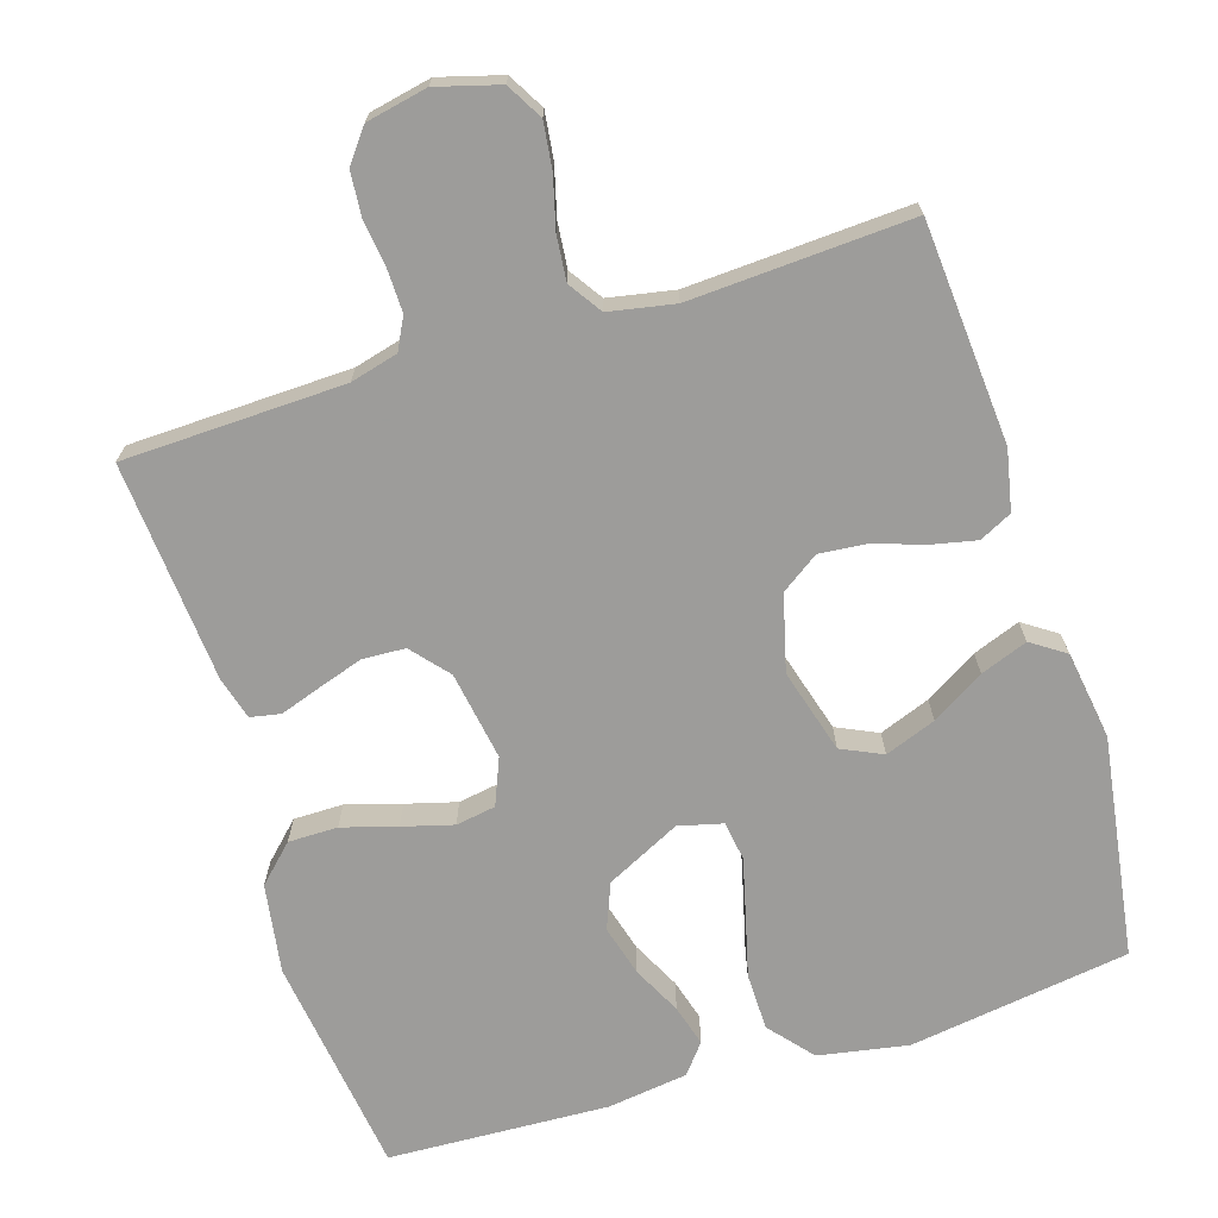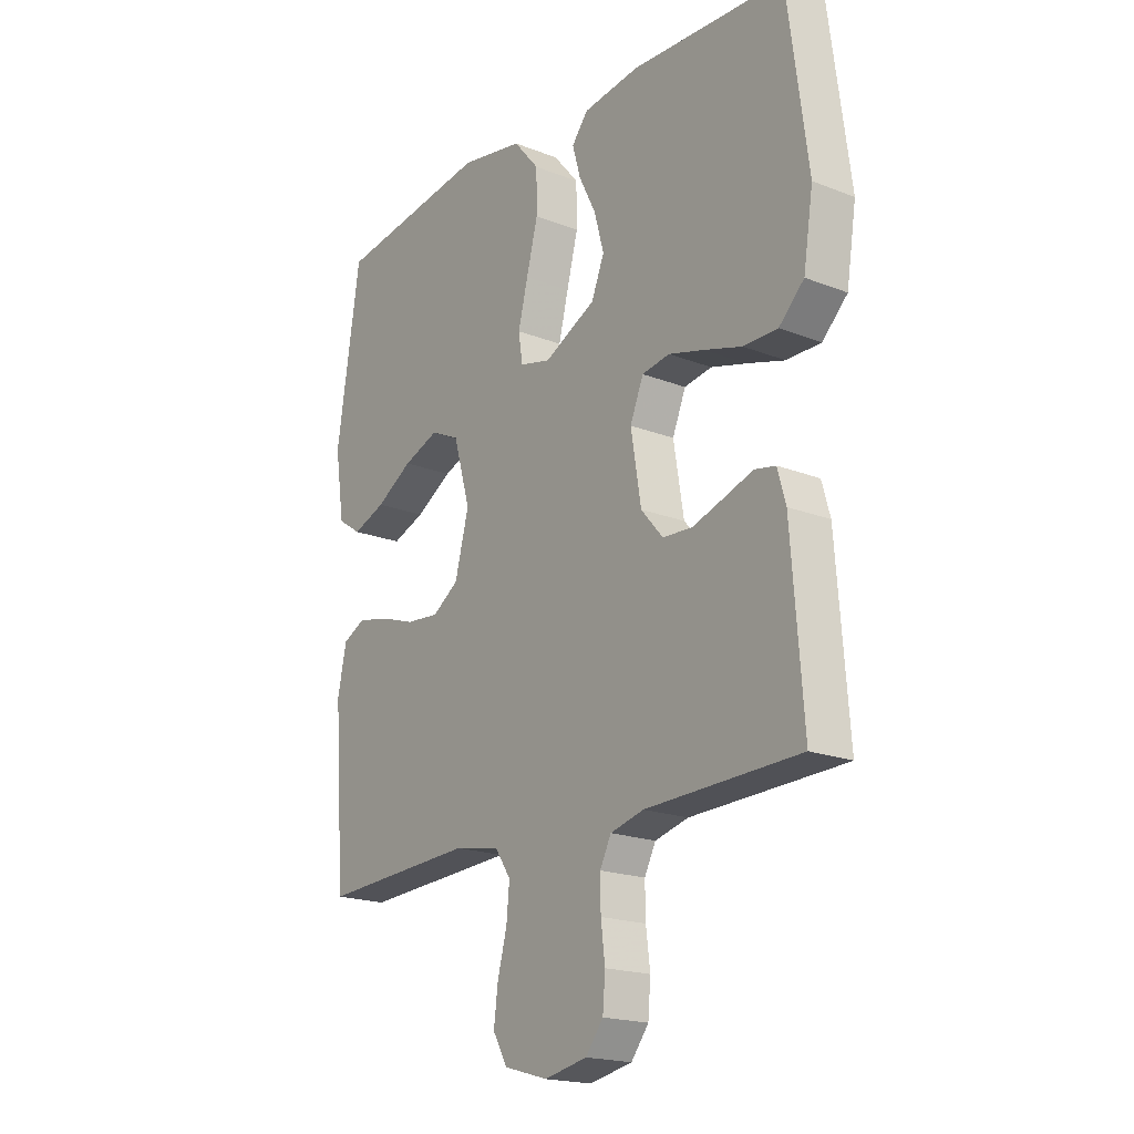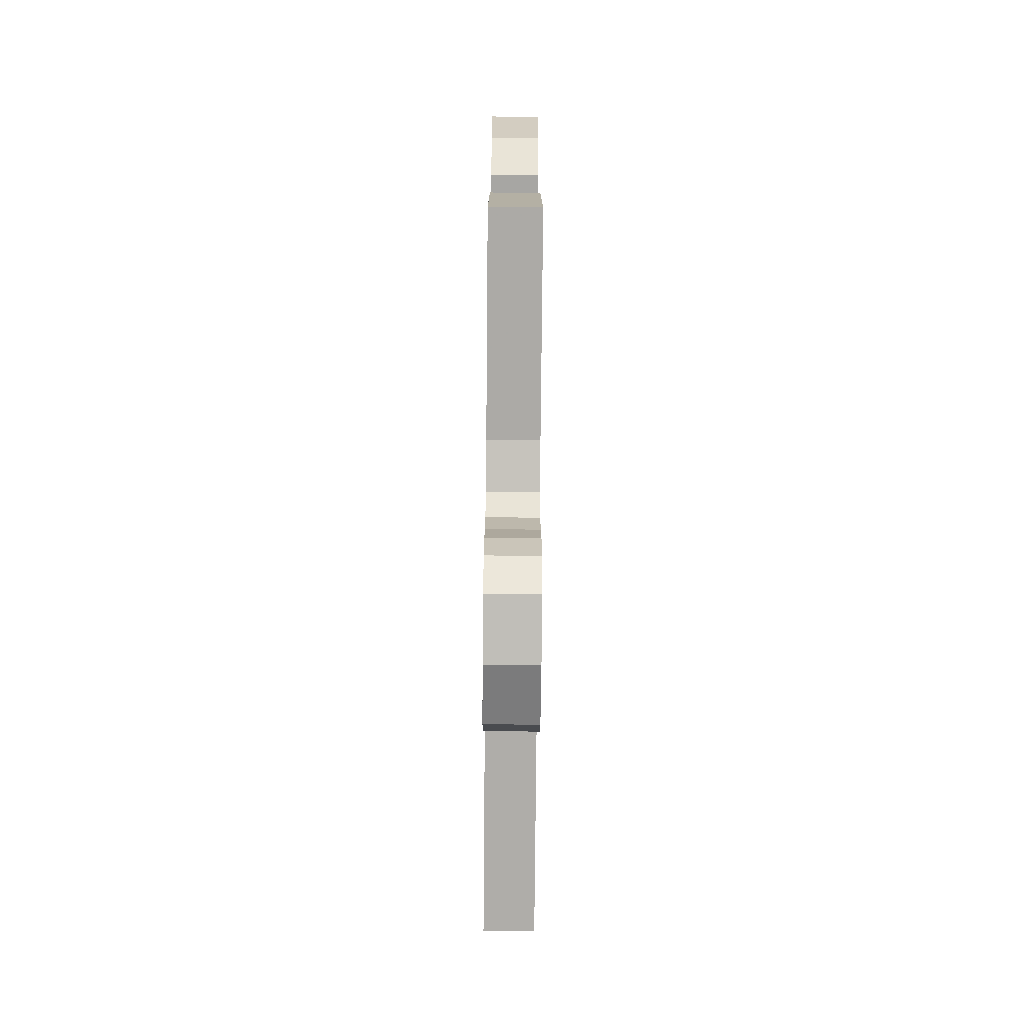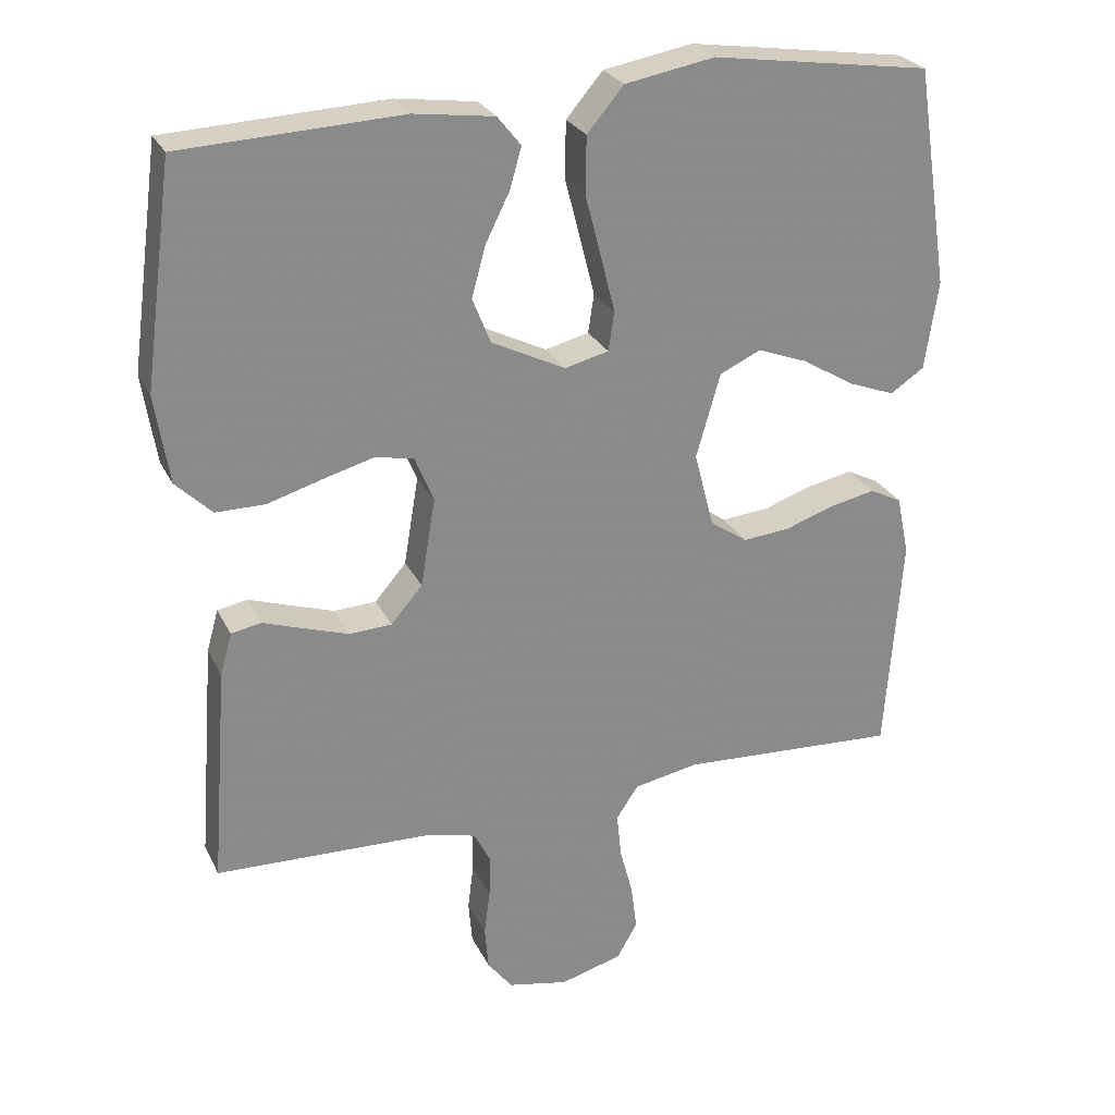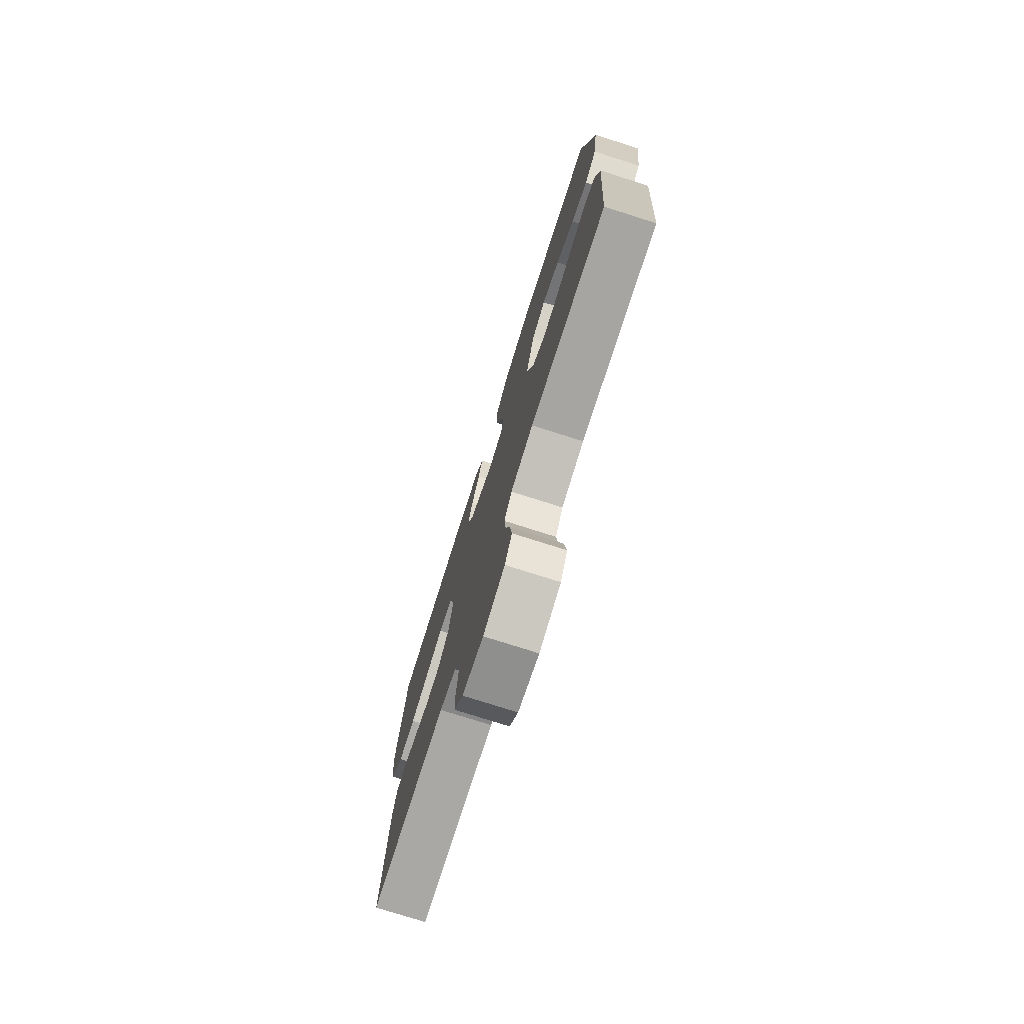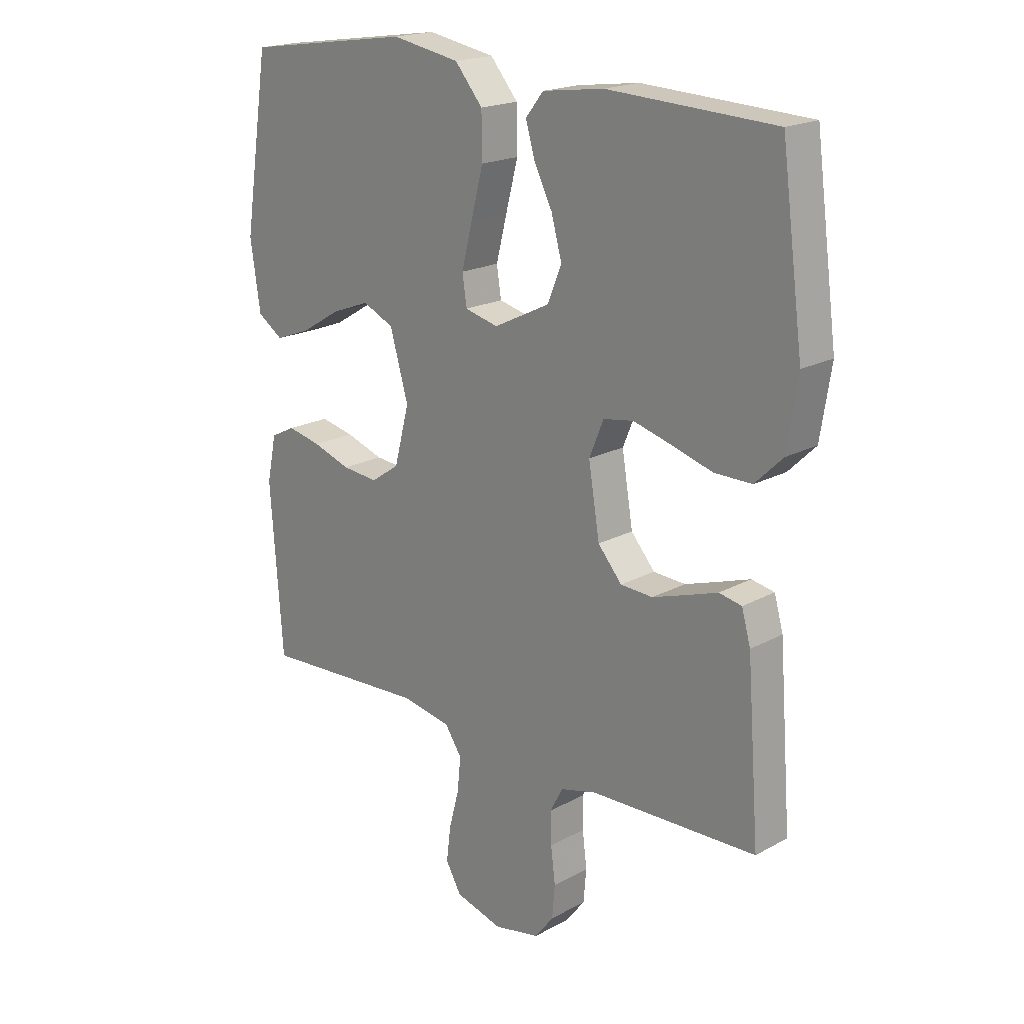
<metadata>
{"format":"obj","ext":"obj","renderer":"f3d","projection":"perspective","resolution":1024,"background":"white","views":[{"elev":-70.0,"azim":-162.6,"up":"+Y"},{"elev":-19.1,"azim":53.5,"up":"+Z"},{"elev":-74.2,"azim":89.5,"up":"+Z"},{"elev":26.4,"azim":158.7,"up":"+Z"},{"elev":-76.8,"azim":-107.6,"up":"+Z"},{"elev":19.4,"azim":44.5,"up":"+Z"}]}
</metadata>
<code>
v -0.5 0.07 0.5
v -0.2 0.07 0.544
v -0.078 0.07 0.522
v -0.028 0.07 0.463
v -0.027 0.07 0.385
v -0.049 0.07 0.3
v -0.068 0.07 0.224
v -0.06 0.07 0.171
v 0 0.07 0.156
v 0.101 0.07 0.206
v 0.126 0.07 0.268
v 0.107 0.07 0.337
v 0.074 0.07 0.403
v 0.058 0.07 0.459
v 0.09 0.07 0.499
v 0.2 0.07 0.514
v 0.5 0.07 0.5
v 0.54 0.07 0.2
v 0.521 0.07 0.079
v 0.472 0.07 0.031
v 0.405 0.07 0.031
v 0.331 0.07 0.053
v 0.262 0.07 0.072
v 0.208 0.07 0.063
v 0.182 0.07 0
v 0.202 0.07 -0.121
v 0.245 0.07 -0.171
v 0.303 0.07 -0.174
v 0.364 0.07 -0.154
v 0.42 0.07 -0.135
v 0.461 0.07 -0.143
v 0.477 0.07 -0.2
v 0.5 0.07 -0.5
v 0.2 0.07 -0.509
v 0.135 0.07 -0.526
v 0.113 0.07 -0.569
v 0.114 0.07 -0.627
v 0.122 0.07 -0.691
v 0.117 0.07 -0.75
v 0.083 0.07 -0.794
v 0 0.07 -0.811
v -0.085 0.07 -0.787
v -0.113 0.07 -0.738
v -0.105 0.07 -0.675
v -0.087 0.07 -0.607
v -0.081 0.07 -0.546
v -0.111 0.07 -0.501
v -0.2 0.07 -0.484
v -0.5 0.07 -0.5
v -0.522 0.07 -0.2
v -0.505 0.07 -0.118
v -0.461 0.07 -0.096
v -0.4 0.07 -0.109
v -0.332 0.07 -0.132
v -0.267 0.07 -0.138
v -0.216 0.07 -0.103
v -0.189 0.07 0
v -0.222 0.07 0.115
v -0.278 0.07 0.141
v -0.347 0.07 0.115
v -0.418 0.07 0.072
v -0.482 0.07 0.048
v -0.528 0.07 0.079
v -0.546 0.07 0.2
v -0.5 0 0.5
v -0.2 0 0.544
v -0.078 0 0.522
v -0.028 0 0.463
v -0.027 0 0.385
v -0.049 0 0.3
v -0.068 0 0.224
v -0.06 0 0.171
v 0 0 0.156
v 0.101 0 0.206
v 0.126 0 0.268
v 0.107 0 0.337
v 0.074 0 0.403
v 0.058 0 0.459
v 0.09 0 0.499
v 0.2 0 0.514
v 0.5 0 0.5
v 0.54 0 0.2
v 0.521 0 0.079
v 0.472 0 0.031
v 0.405 0 0.031
v 0.331 0 0.053
v 0.262 0 0.072
v 0.208 0 0.063
v 0.182 0 0
v 0.202 0 -0.121
v 0.245 0 -0.171
v 0.303 0 -0.174
v 0.364 0 -0.154
v 0.42 0 -0.135
v 0.461 0 -0.143
v 0.477 0 -0.2
v 0.5 0 -0.5
v 0.2 0 -0.509
v 0.135 0 -0.526
v 0.113 0 -0.569
v 0.114 0 -0.627
v 0.122 0 -0.691
v 0.117 0 -0.75
v 0.083 0 -0.794
v 0 0 -0.811
v -0.085 0 -0.787
v -0.113 0 -0.738
v -0.105 0 -0.675
v -0.087 0 -0.607
v -0.081 0 -0.546
v -0.111 0 -0.501
v -0.2 0 -0.484
v -0.5 0 -0.5
v -0.522 0 -0.2
v -0.505 0 -0.118
v -0.461 0 -0.096
v -0.4 0 -0.109
v -0.332 0 -0.132
v -0.267 0 -0.138
v -0.216 0 -0.103
v -0.189 0 0
v -0.222 0 0.115
v -0.278 0 0.141
v -0.347 0 0.115
v -0.418 0 0.072
v -0.482 0 0.048
v -0.528 0 0.079
v -0.546 0 0.2
f 4 5 6
f 3 4 6
f 2 3 6
f 1 2 6
f 64 1 6
f 63 64 6
f 62 63 6
f 61 62 6
f 60 61 6
f 59 60 6 7
f 58 59 7 8
f 57 58 8 9
f 56 57 9 10
f 52 53 54
f 51 52 54
f 50 51 54
f 49 50 54
f 48 49 54
f 47 48 54 55
f 46 47 55 56
f 43 44 45
f 42 43 45
f 41 42 45
f 40 41 45
f 39 40 45
f 38 39 45
f 37 38 45
f 36 37 45 46
f 46 56 10
f 36 46 10
f 35 36 10
f 32 33 34
f 31 32 34
f 30 31 34
f 29 30 34
f 28 29 34 35
f 20 21 22
f 19 20 22
f 18 19 22
f 17 18 22
f 16 17 22
f 15 16 22
f 14 15 22
f 13 14 22
f 12 13 22
f 11 12 22 23
f 10 11 23 24
f 27 28 35
f 26 27 35
f 25 26 35 10
f 10 24 25
f 70 69 68
f 70 68 67
f 70 67 66
f 70 66 65
f 70 65 128
f 70 128 127
f 70 127 126
f 70 126 125
f 70 125 124
f 71 70 124 123
f 72 71 123 122
f 73 72 122 121
f 74 73 121 120
f 118 117 116
f 118 116 115
f 118 115 114
f 118 114 113
f 118 113 112
f 119 118 112 111
f 120 119 111 110
f 109 108 107
f 109 107 106
f 109 106 105
f 109 105 104
f 109 104 103
f 109 103 102
f 109 102 101
f 110 109 101 100
f 74 120 110
f 74 110 100
f 74 100 99
f 98 97 96
f 98 96 95
f 98 95 94
f 98 94 93
f 99 98 93 92
f 86 85 84
f 86 84 83
f 86 83 82
f 86 82 81
f 86 81 80
f 86 80 79
f 86 79 78
f 86 78 77
f 86 77 76
f 87 86 76 75
f 88 87 75 74
f 99 92 91
f 99 91 90
f 74 99 90 89
f 89 88 74
f 1 65 66 2
f 2 66 67 3
f 3 67 68 4
f 4 68 69 5
f 5 69 70 6
f 6 70 71 7
f 7 71 72 8
f 8 72 73 9
f 9 73 74 10
f 10 74 75 11
f 11 75 76 12
f 12 76 77 13
f 13 77 78 14
f 14 78 79 15
f 15 79 80 16
f 16 80 81 17
f 17 81 82 18
f 18 82 83 19
f 19 83 84 20
f 20 84 85 21
f 21 85 86 22
f 22 86 87 23
f 23 87 88 24
f 24 88 89 25
f 25 89 90 26
f 26 90 91 27
f 27 91 92 28
f 28 92 93 29
f 29 93 94 30
f 30 94 95 31
f 31 95 96 32
f 32 96 97 33
f 33 97 98 34
f 34 98 99 35
f 35 99 100 36
f 36 100 101 37
f 37 101 102 38
f 38 102 103 39
f 39 103 104 40
f 40 104 105 41
f 41 105 106 42
f 42 106 107 43
f 43 107 108 44
f 44 108 109 45
f 45 109 110 46
f 46 110 111 47
f 47 111 112 48
f 48 112 113 49
f 49 113 114 50
f 50 114 115 51
f 51 115 116 52
f 52 116 117 53
f 53 117 118 54
f 54 118 119 55
f 55 119 120 56
f 56 120 121 57
f 57 121 122 58
f 58 122 123 59
f 59 123 124 60
f 60 124 125 61
f 61 125 126 62
f 62 126 127 63
f 63 127 128 64
f 64 128 65 1

</code>
